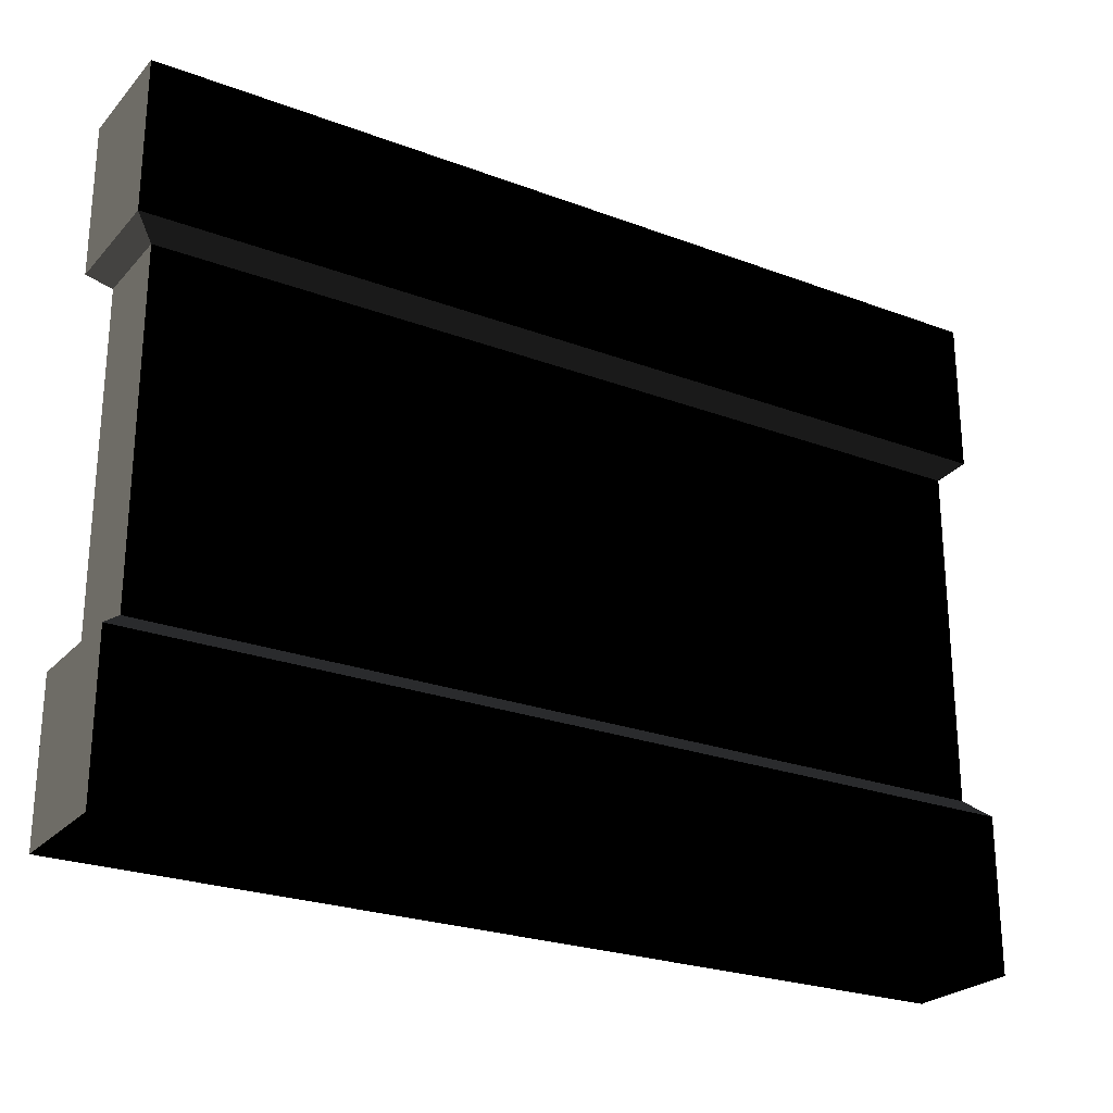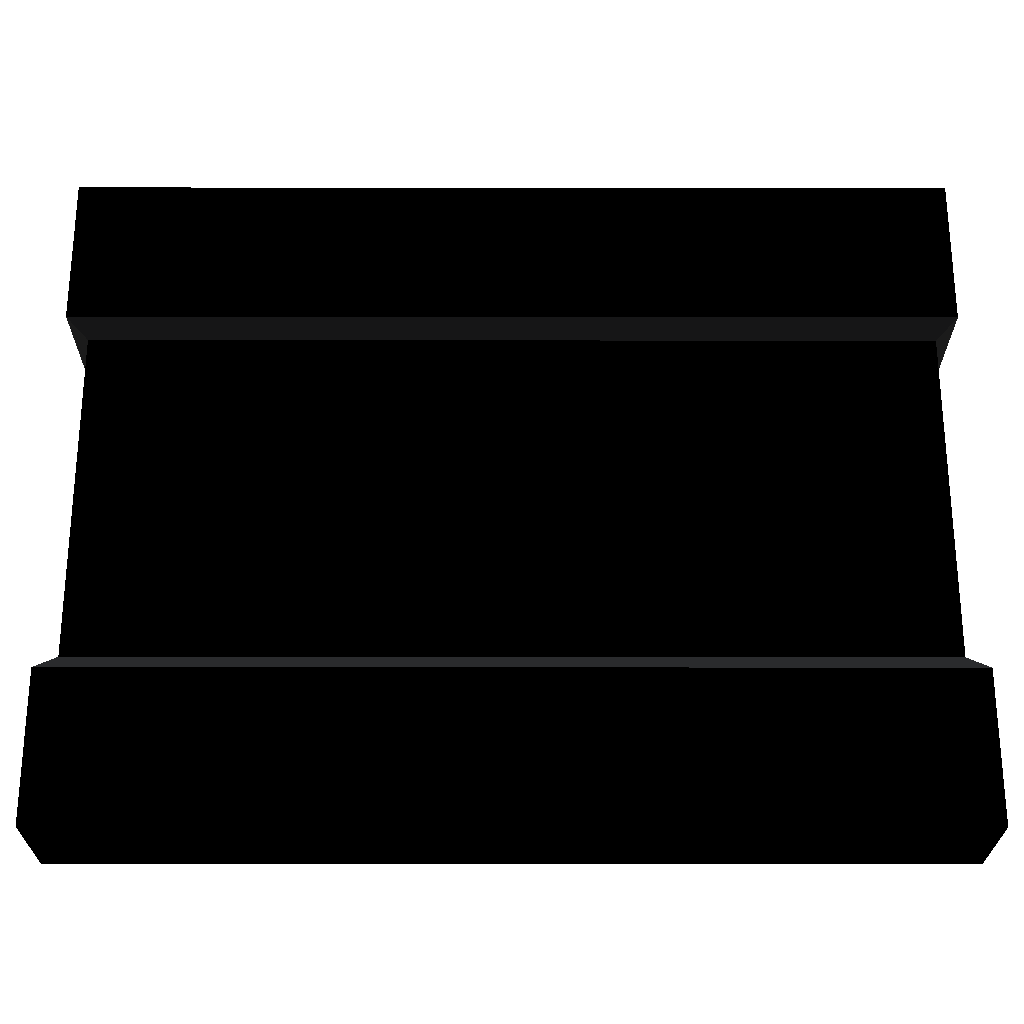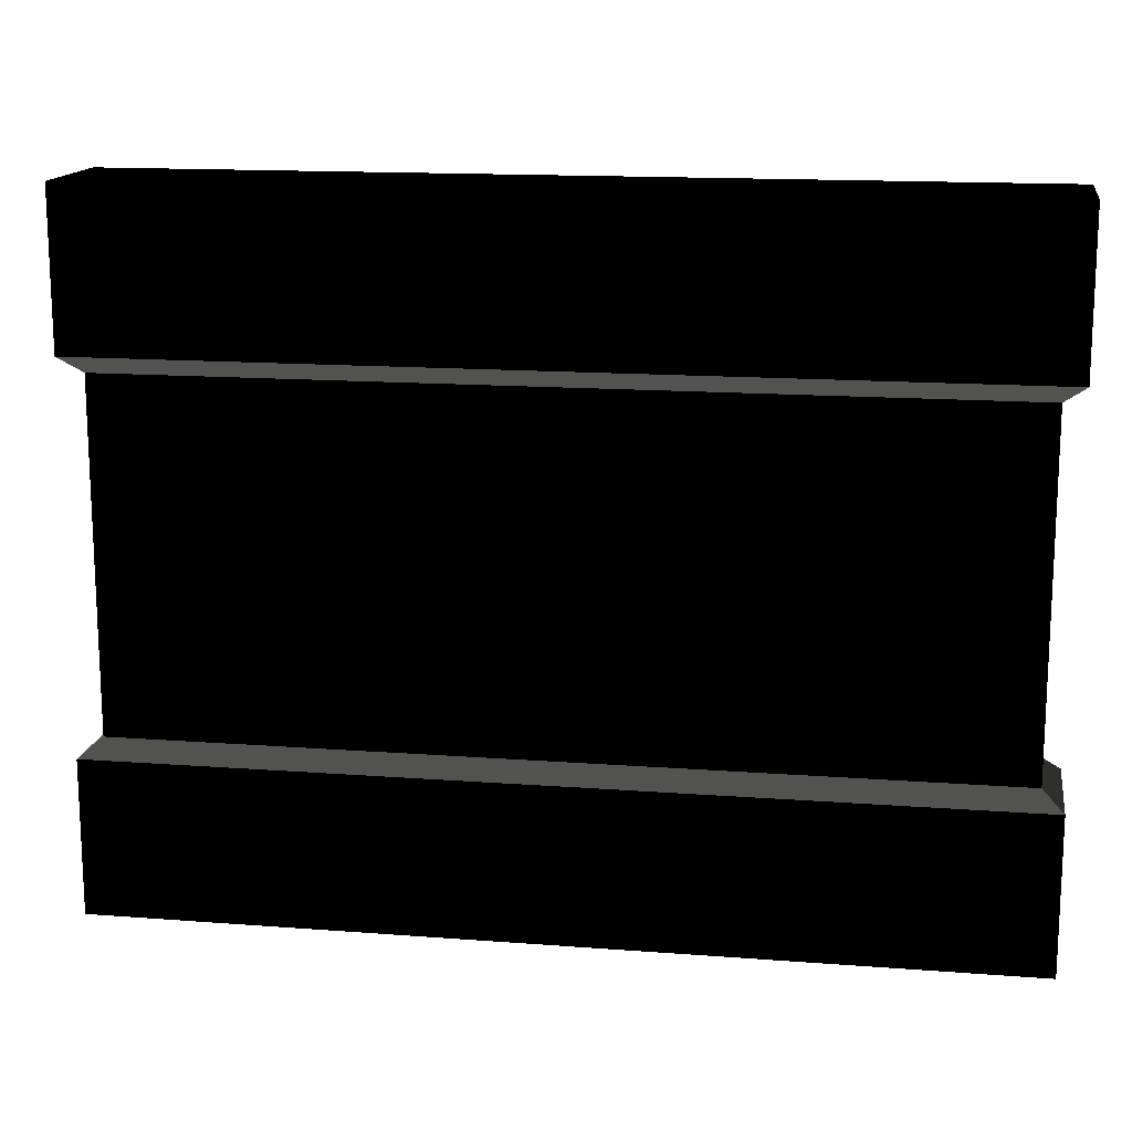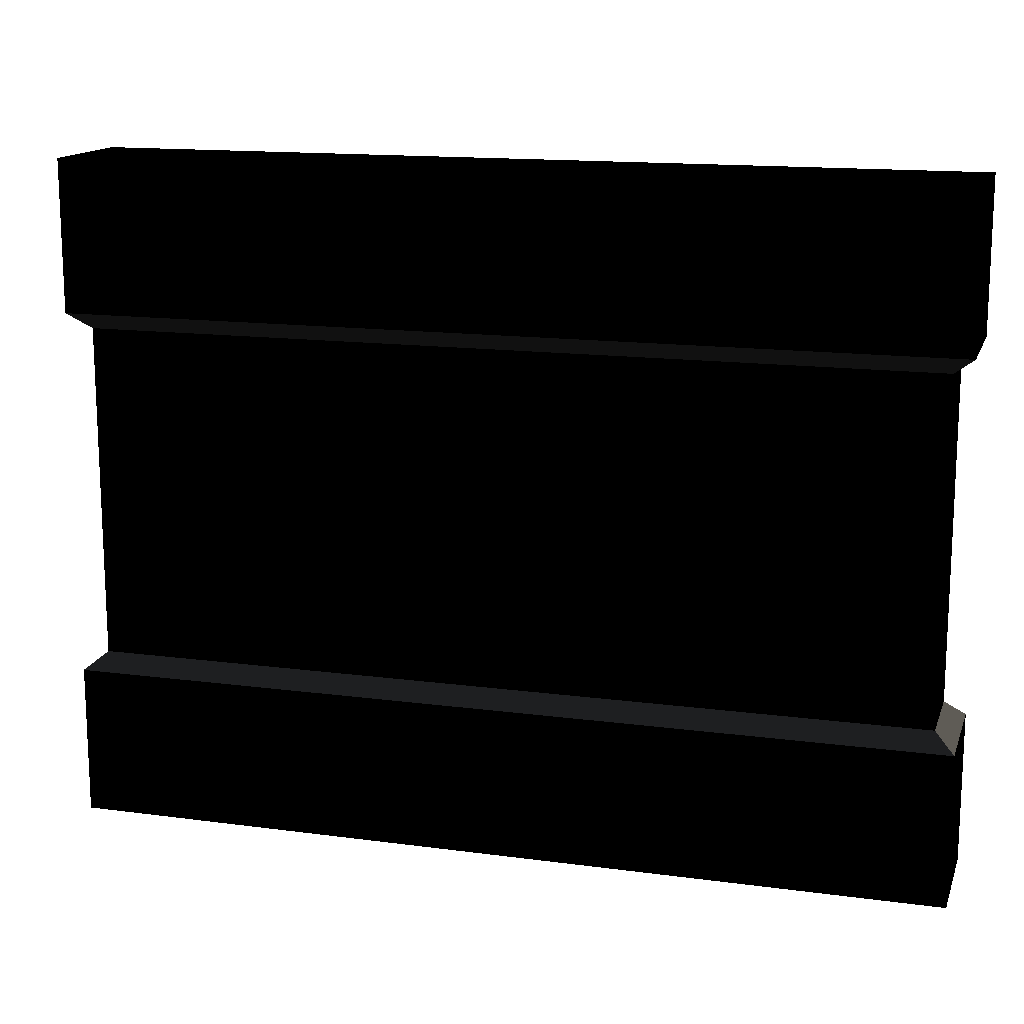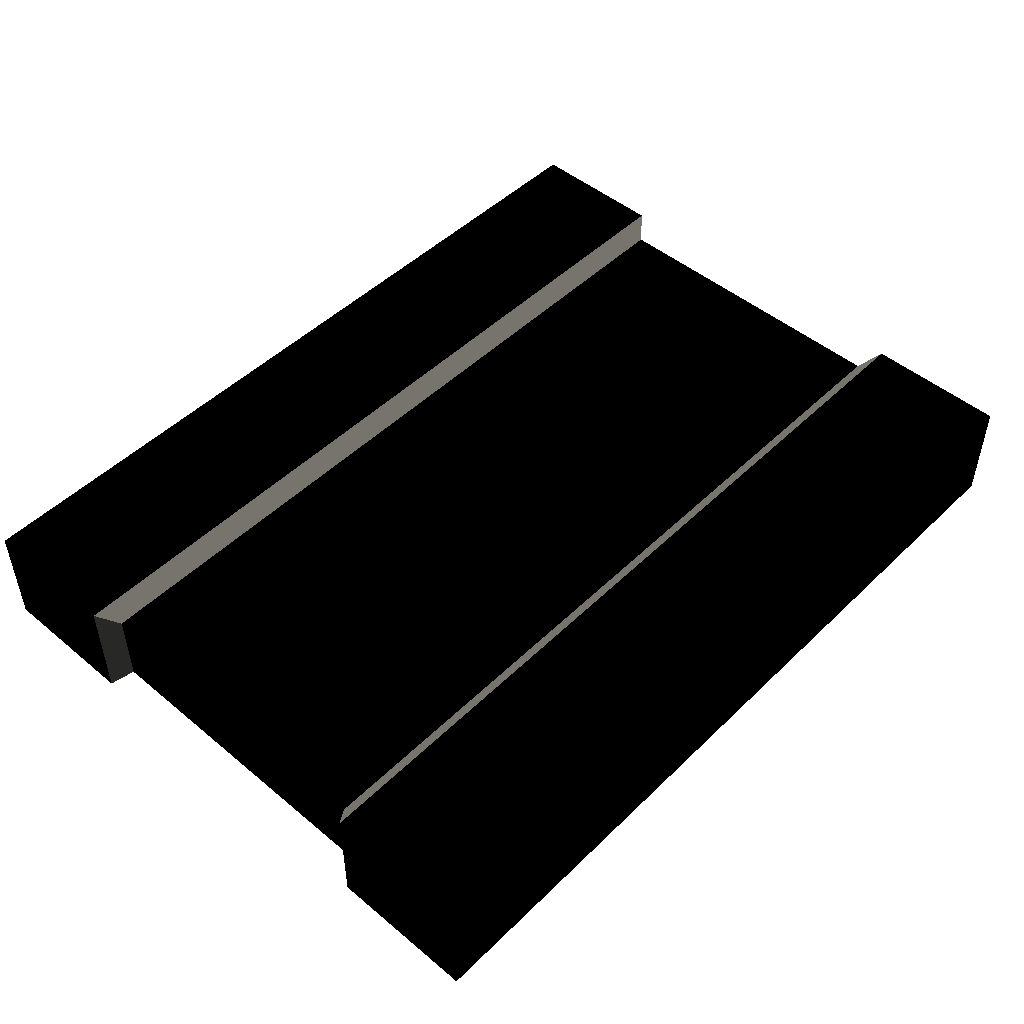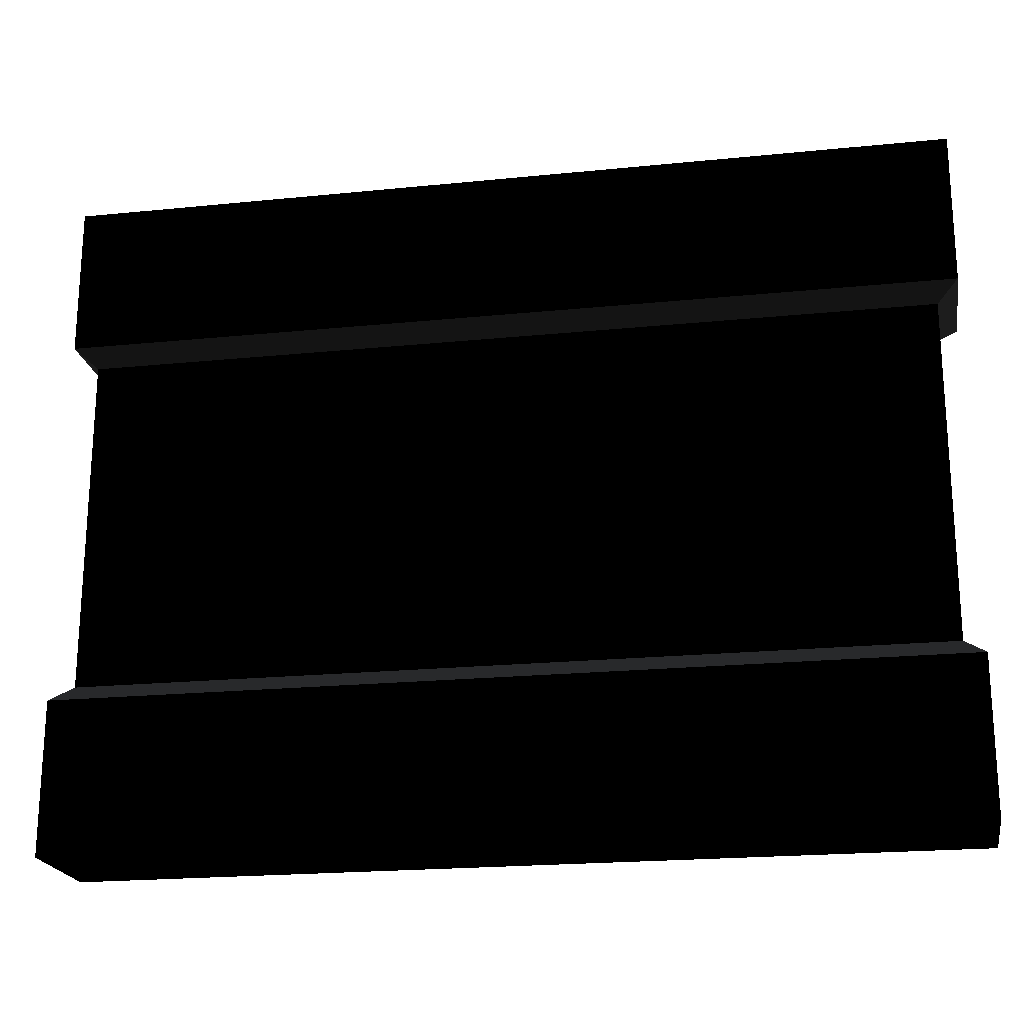
<metadata>
{"format":"obj","ext":"obj","renderer":"f3d","projection":"perspective","resolution":1024,"background":"white","views":[{"elev":-24.9,"azim":148.6,"up":"+Y"},{"elev":-25.1,"azim":179.9,"up":"+Y"},{"elev":15.0,"azim":9.3,"up":"+Y"},{"elev":14.7,"azim":-163.8,"up":"+Y"},{"elev":48.5,"azim":-47.1,"up":"+Z"},{"elev":-20.8,"azim":-169.7,"up":"+Y"}]}
</metadata>
<code>
v 1.965 0.01782 -0.2637 0.502 0.502 0.502 #0
v -1.965 0.01782 -0.2637 0.502 0.502 0.502 #0
v 1.965 0.6929 -0.2637 0.502 0.502 0.502 #0
v -1.965 0.01782 -0.2637 0.502 0.502 0.502 #0
v -1.965 0.6929 -0.2637 0.502 0.502 0.502 #0
v 1.965 0.6929 -0.2637 0.502 0.502 0.502 #0
v 1.875 0.7678 -0.1875 0.502 0.502 0.502 #0
v -1.875 0.7678 -0.1875 0.502 0.502 0.502 #0
v 1.875 2.268 -0.1875 0.502 0.502 0.502 #0
v -1.875 0.7678 -0.1875 0.502 0.502 0.502 #0
v -1.875 2.268 -0.1875 0.502 0.502 0.502 #0
v 1.875 2.268 -0.1875 0.502 0.502 0.502 #0
v 1.965 2.343 -0.2637 0.502 0.502 0.502 #0
v -1.965 2.343 -0.2637 0.502 0.502 0.502 #0
v 1.965 3.018 -0.2637 0.502 0.502 0.502 #0
v -1.965 2.343 -0.2637 0.502 0.502 0.502 #0
v -1.965 3.018 -0.2637 0.502 0.502 0.502 #0
v 1.965 3.018 -0.2637 0.502 0.502 0.502 #0
v 1.965 3.018 -0.2637 0.502 0.502 0.502 #0
v -1.965 3.018 -0.2637 0.502 0.502 0.502 #0
v 1.965 3.018 0.2637 0.502 0.502 0.502 #0
v -1.965 3.018 -0.2637 0.502 0.502 0.502 #0
v -1.965 3.018 0.2637 0.502 0.502 0.502 #0
v 1.965 3.018 0.2637 0.502 0.502 0.502 #0
v 1.965 3.018 0.2637 0.502 0.502 0.502 #0
v -1.965 3.018 0.2637 0.502 0.502 0.502 #0
v 1.965 2.343 0.2637 0.502 0.502 0.502 #0
v -1.965 3.018 0.2637 0.502 0.502 0.502 #0
v -1.965 2.343 0.2637 0.502 0.502 0.502 #0
v 1.965 2.343 0.2637 0.502 0.502 0.502 #0
v 1.875 2.268 0.1875 0.502 0.502 0.502 #0
v -1.875 2.268 0.1875 0.502 0.502 0.502 #0
v 1.875 0.7678 0.1875 0.502 0.502 0.502 #0
v -1.875 2.268 0.1875 0.502 0.502 0.502 #0
v -1.875 0.7678 0.1875 0.502 0.502 0.502 #0
v 1.875 0.7678 0.1875 0.502 0.502 0.502 #0
v 1.965 0.6929 0.2637 0.502 0.502 0.502 #0
v -1.965 0.6929 0.2637 0.502 0.502 0.502 #0
v 1.965 0.01782 0.2637 0.502 0.502 0.502 #0
v -1.965 0.6929 0.2637 0.502 0.502 0.502 #0
v -1.965 0.01782 0.2637 0.502 0.502 0.502 #0
v 1.965 0.01782 0.2637 0.502 0.502 0.502 #0
v 1.965 0.01782 0.2637 0.502 0.502 0.502 #0
v -1.965 0.01782 0.2637 0.502 0.502 0.502 #0
v 1.965 0.01782 -0.2637 0.502 0.502 0.502 #0
v -1.965 0.01782 0.2637 0.502 0.502 0.502 #0
v -1.965 0.01782 -0.2637 0.502 0.502 0.502 #0
v 1.965 0.01782 -0.2637 0.502 0.502 0.502 #0
v -1.965 0.01782 -0.2637 0.502 0.502 0.502 #0
v -1.965 0.01782 0.2637 0.502 0.502 0.502 #0
v -1.965 0.6929 -0.2637 0.502 0.502 0.502 #0
v -1.965 0.01782 0.2637 0.502 0.502 0.502 #0
v -1.965 0.6929 0.2637 0.502 0.502 0.502 #0
v -1.965 0.6929 -0.2637 0.502 0.502 0.502 #0
v -1.875 0.7678 -0.1875 0.502 0.502 0.502 #0
v -1.875 0.7678 0.1875 0.502 0.502 0.502 #0
v -1.875 2.268 -0.1875 0.502 0.502 0.502 #0
v -1.875 0.7678 0.1875 0.502 0.502 0.502 #0
v -1.875 2.268 0.1875 0.502 0.502 0.502 #0
v -1.875 2.268 -0.1875 0.502 0.502 0.502 #0
v -1.965 2.343 -0.2637 0.502 0.502 0.502 #0
v -1.965 2.343 0.2637 0.502 0.502 0.502 #0
v -1.965 3.018 -0.2637 0.502 0.502 0.502 #0
v -1.965 2.343 0.2637 0.502 0.502 0.502 #0
v -1.965 3.018 0.2637 0.502 0.502 0.502 #0
v -1.965 3.018 -0.2637 0.502 0.502 0.502 #0
v 1.965 0.01782 0.2637 0.502 0.502 0.502 #0
v 1.965 0.01782 -0.2637 0.502 0.502 0.502 #0
v 1.965 0.6929 0.2637 0.502 0.502 0.502 #0
v 1.965 0.01782 -0.2637 0.502 0.502 0.502 #0
v 1.965 0.6929 -0.2637 0.502 0.502 0.502 #0
v 1.965 0.6929 0.2637 0.502 0.502 0.502 #0
v 1.875 0.7678 0.1875 0.502 0.502 0.502 #0
v 1.875 0.7678 -0.1875 0.502 0.502 0.502 #0
v 1.875 2.268 0.1875 0.502 0.502 0.502 #0
v 1.875 0.7678 -0.1875 0.502 0.502 0.502 #0
v 1.875 2.268 -0.1875 0.502 0.502 0.502 #0
v 1.875 2.268 0.1875 0.502 0.502 0.502 #0
v 1.965 2.343 0.2637 0.502 0.502 0.502 #0
v 1.965 2.343 -0.2637 0.502 0.502 0.502 #0
v 1.965 3.018 0.2637 0.502 0.502 0.502 #0
v 1.965 2.343 -0.2637 0.502 0.502 0.502 #0
v 1.965 3.018 -0.2637 0.502 0.502 0.502 #0
v 1.965 3.018 0.2637 0.502 0.502 0.502 #0
v 1.965 0.6929 -0.2637 0.502 0.502 0.502 #0
v -1.965 0.6929 -0.2637 0.502 0.502 0.502 #0
v 1.875 0.7678 -0.1875 0.502 0.502 0.502 #0
v -1.875 0.7678 -0.1875 0.502 0.502 0.502 #0
v 1.875 0.7678 -0.1875 0.502 0.502 0.502 #0
v -1.965 0.6929 -0.2637 0.502 0.502 0.502 #0
v -1.965 2.343 -0.2637 0.502 0.502 0.502 #0
v 1.965 2.343 -0.2637 0.502 0.502 0.502 #0
v -1.875 2.268 -0.1875 0.502 0.502 0.502 #0
v 1.875 2.268 -0.1875 0.502 0.502 0.502 #0
v -1.875 2.268 -0.1875 0.502 0.502 0.502 #0
v 1.965 2.343 -0.2637 0.502 0.502 0.502 #0
v 1.965 2.343 0.2637 0.502 0.502 0.502 #0
v -1.965 2.343 0.2637 0.502 0.502 0.502 #0
v 1.875 2.268 0.1875 0.502 0.502 0.502 #0
v -1.875 2.268 0.1875 0.502 0.502 0.502 #0
v 1.875 2.268 0.1875 0.502 0.502 0.502 #0
v -1.965 2.343 0.2637 0.502 0.502 0.502 #0
v -1.965 0.6929 0.2637 0.502 0.502 0.502 #0
v 1.965 0.6929 0.2637 0.502 0.502 0.502 #0
v -1.875 0.7678 0.1875 0.502 0.502 0.502 #0
v 1.875 0.7678 0.1875 0.502 0.502 0.502 #0
v -1.875 0.7678 0.1875 0.502 0.502 0.502 #0
v 1.965 0.6929 0.2637 0.502 0.502 0.502 #0
v -1.965 0.6929 -0.2637 0.502 0.502 0.502 #0
v -1.965 0.6929 0.2637 0.502 0.502 0.502 #0
v -1.875 0.7678 -0.1875 0.502 0.502 0.502 #0
v -1.875 0.7678 0.1875 0.502 0.502 0.502 #0
v -1.875 0.7678 -0.1875 0.502 0.502 0.502 #0
v -1.965 0.6929 0.2637 0.502 0.502 0.502 #0
v -1.965 2.343 0.2637 0.502 0.502 0.502 #0
v -1.965 2.343 -0.2637 0.502 0.502 0.502 #0
v -1.875 2.268 0.1875 0.502 0.502 0.502 #0
v -1.875 2.268 -0.1875 0.502 0.502 0.502 #0
v -1.875 2.268 0.1875 0.502 0.502 0.502 #0
v -1.965 2.343 -0.2637 0.502 0.502 0.502 #0
v 1.965 0.6929 0.2637 0.502 0.502 0.502 #0
v 1.965 0.6929 -0.2637 0.502 0.502 0.502 #0
v 1.875 0.7678 0.1875 0.502 0.502 0.502 #0
v 1.875 0.7678 -0.1875 0.502 0.502 0.502 #0
v 1.875 0.7678 0.1875 0.502 0.502 0.502 #0
v 1.965 0.6929 -0.2637 0.502 0.502 0.502 #0
v 1.965 2.343 -0.2637 0.502 0.502 0.502 #0
v 1.965 2.343 0.2637 0.502 0.502 0.502 #0
v 1.875 2.268 -0.1875 0.502 0.502 0.502 #0
v 1.875 2.268 0.1875 0.502 0.502 0.502 #0
v 1.875 2.268 -0.1875 0.502 0.502 0.502 #0
v 1.965 2.343 0.2637 0.502 0.502 0.502 #0
f 1 2 3
f 4 5 6
f 7 8 9
f 10 11 12
f 13 14 15
f 16 17 18
f 19 20 21
f 22 23 24
f 25 26 27
f 28 29 30
f 31 32 33
f 34 35 36
f 37 38 39
f 40 41 42
f 43 44 45
f 46 47 48
f 49 50 51
f 52 53 54
f 55 56 57
f 58 59 60
f 61 62 63
f 64 65 66
f 67 68 69
f 70 71 72
f 73 74 75
f 76 77 78
f 79 80 81
f 82 83 84
f 85 86 87
f 88 89 90
f 91 92 93
f 94 95 96
f 97 98 99
f 100 101 102
f 103 104 105
f 106 107 108
f 109 110 111
f 112 113 114
f 115 116 117
f 118 119 120
f 121 122 123
f 124 125 126
f 127 128 129
f 130 131 132

</code>
